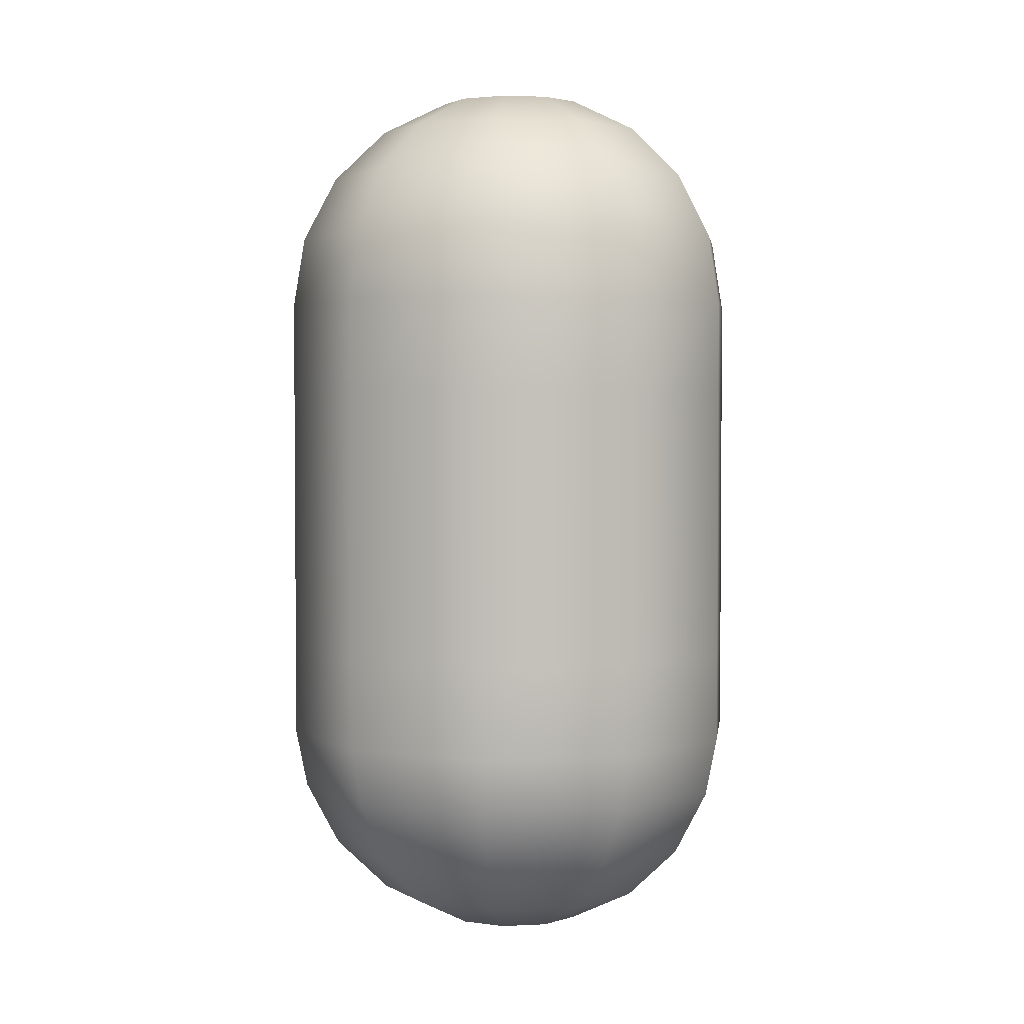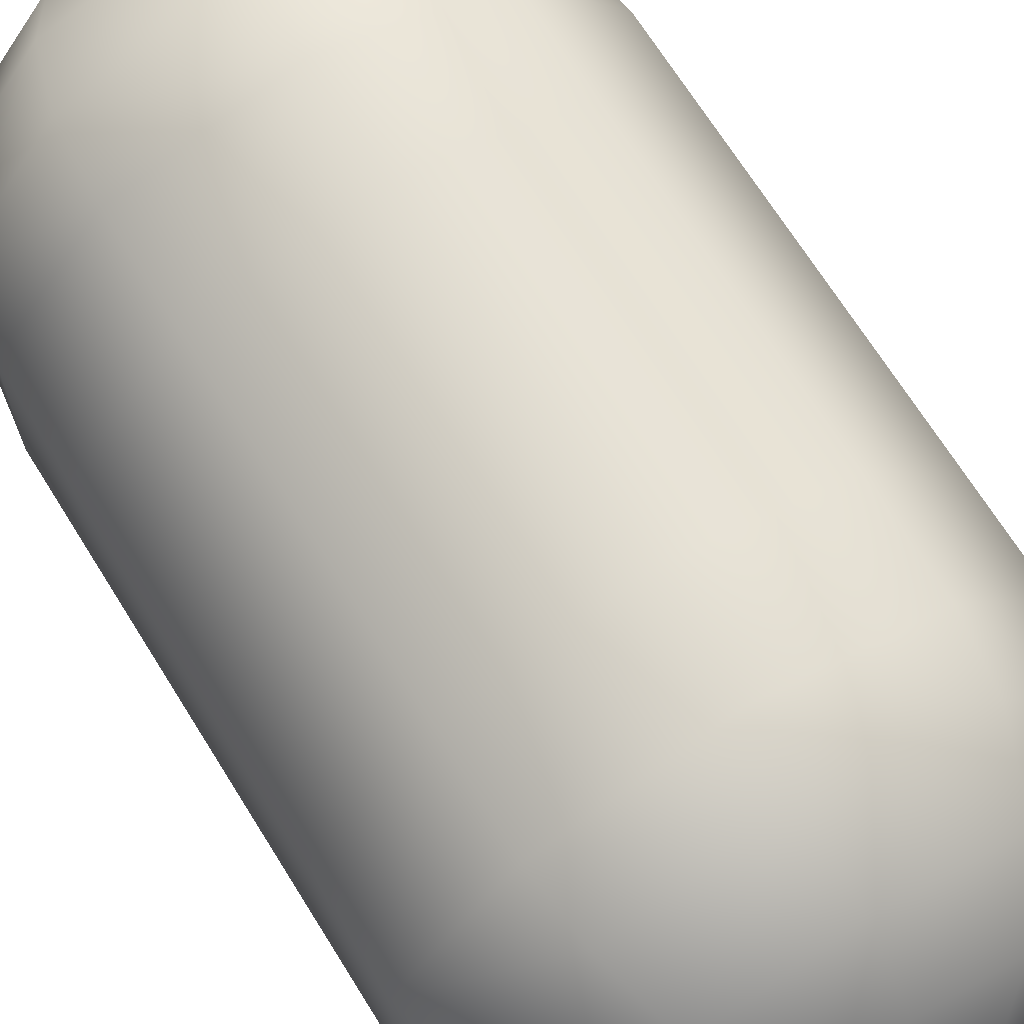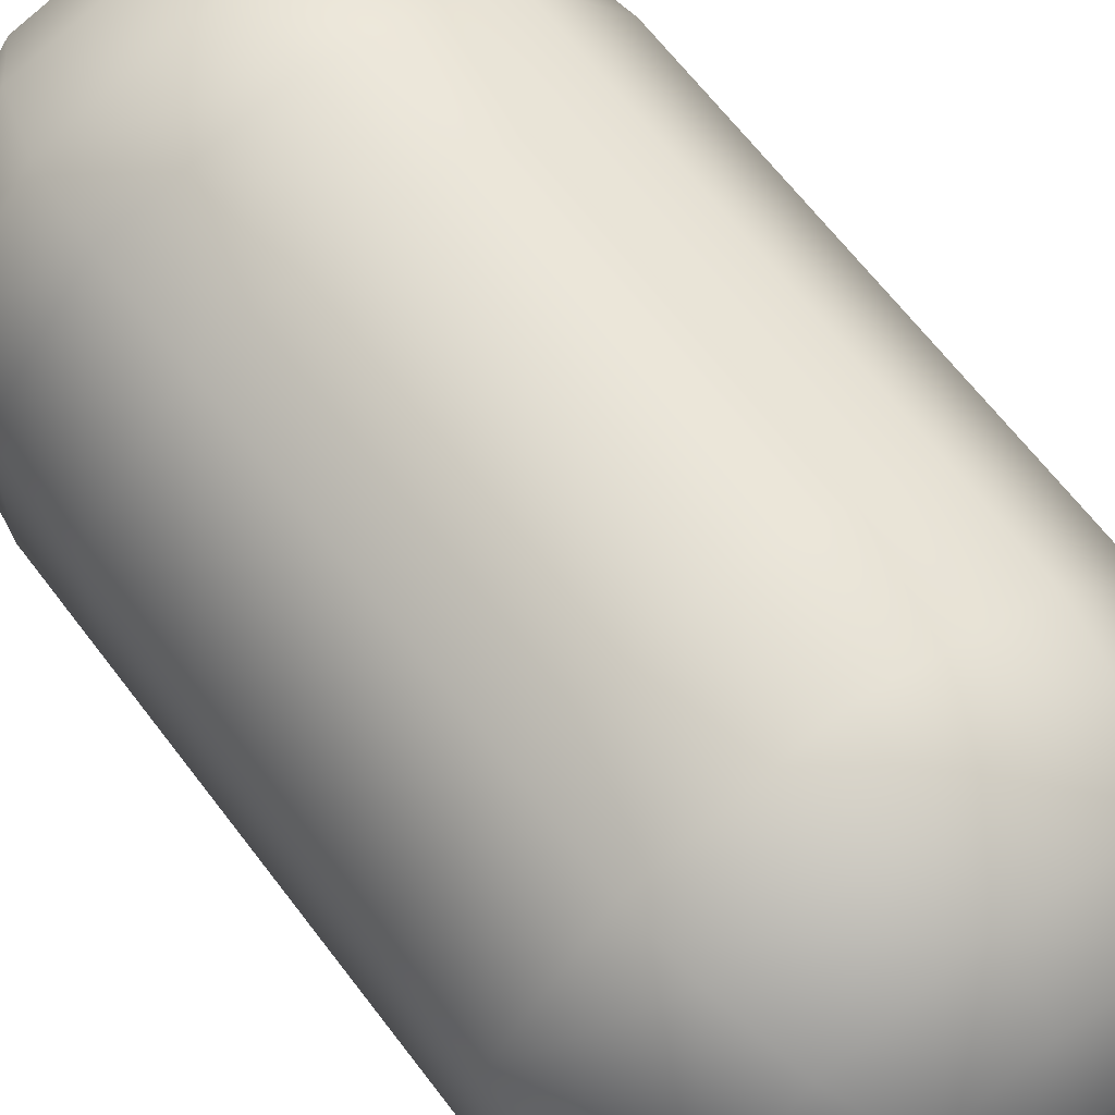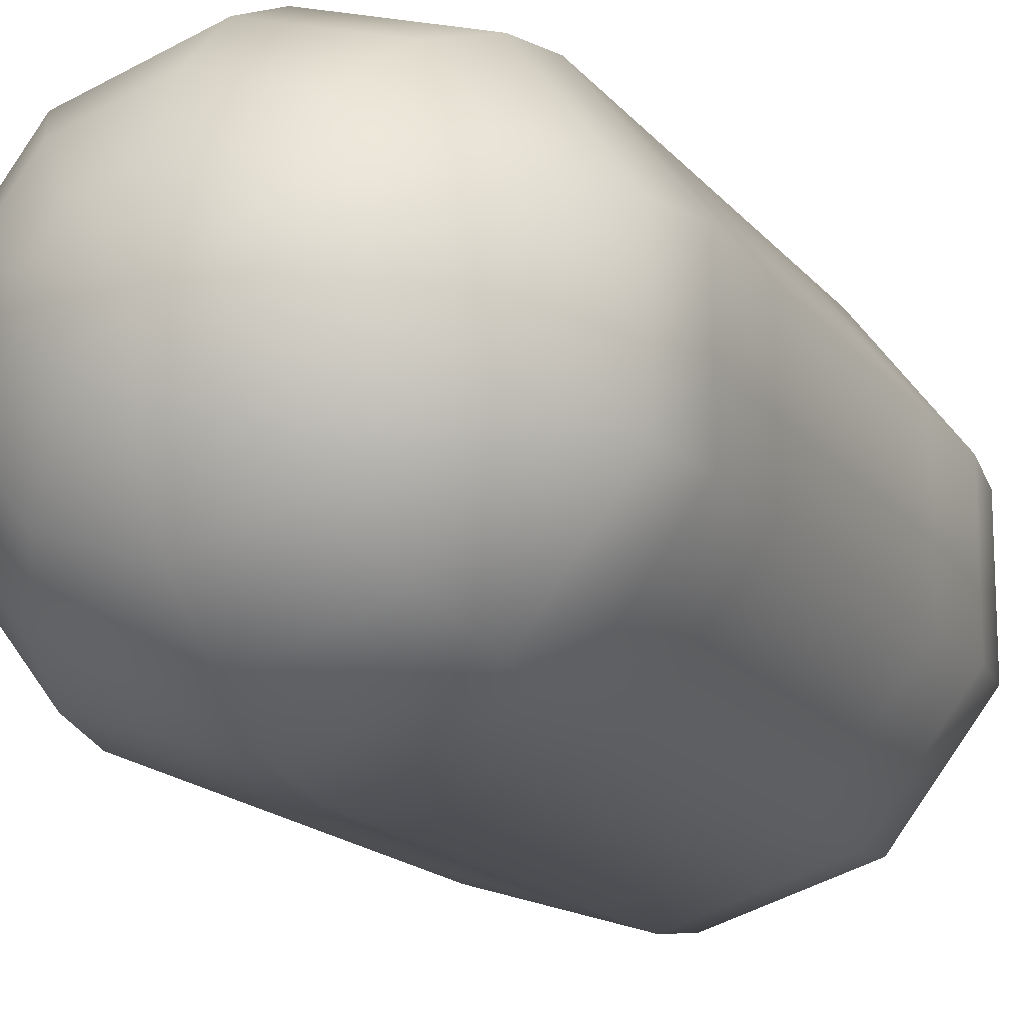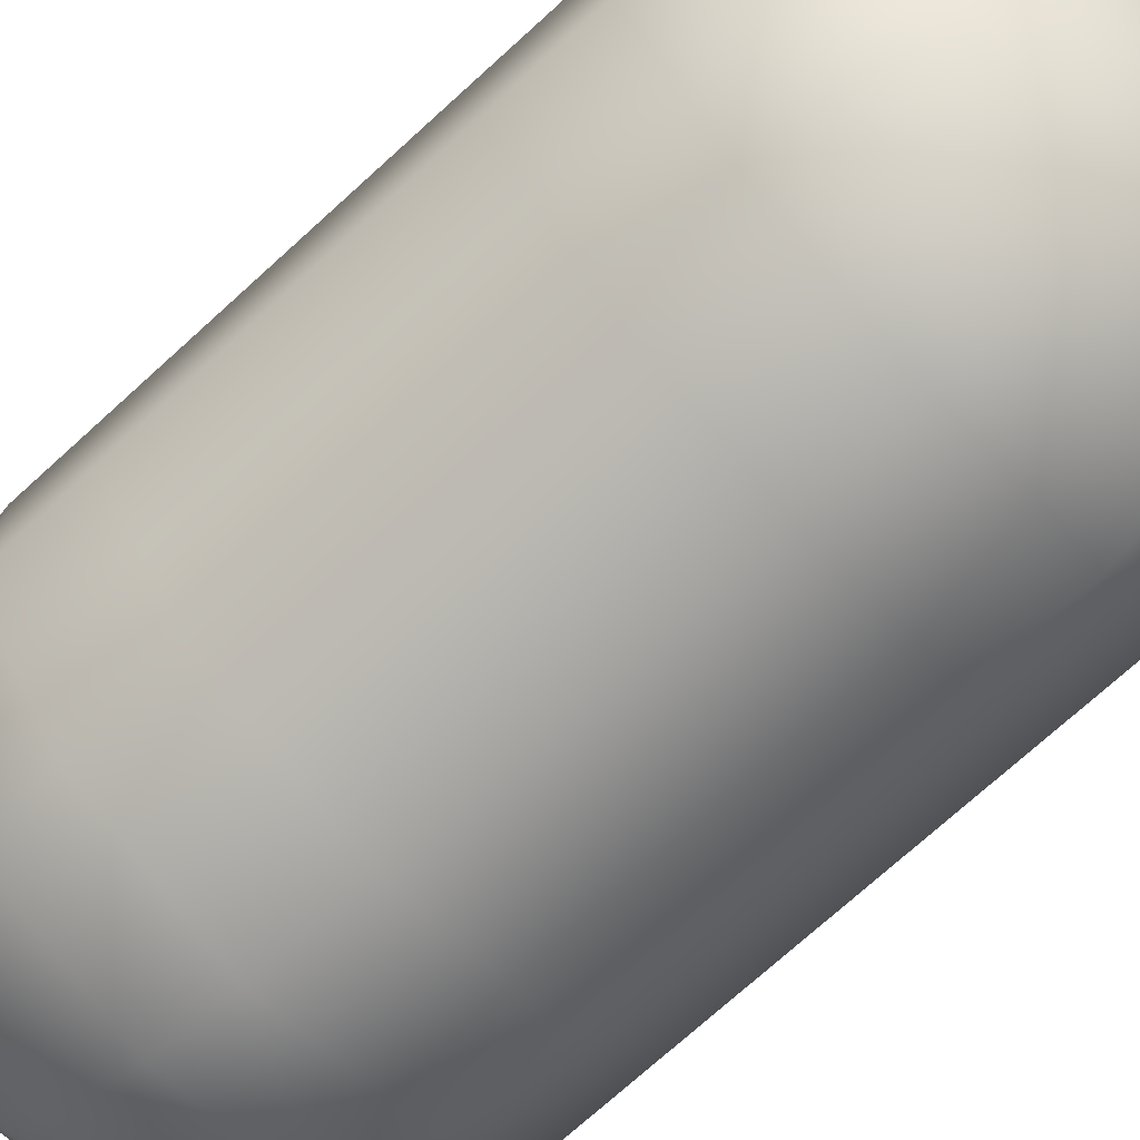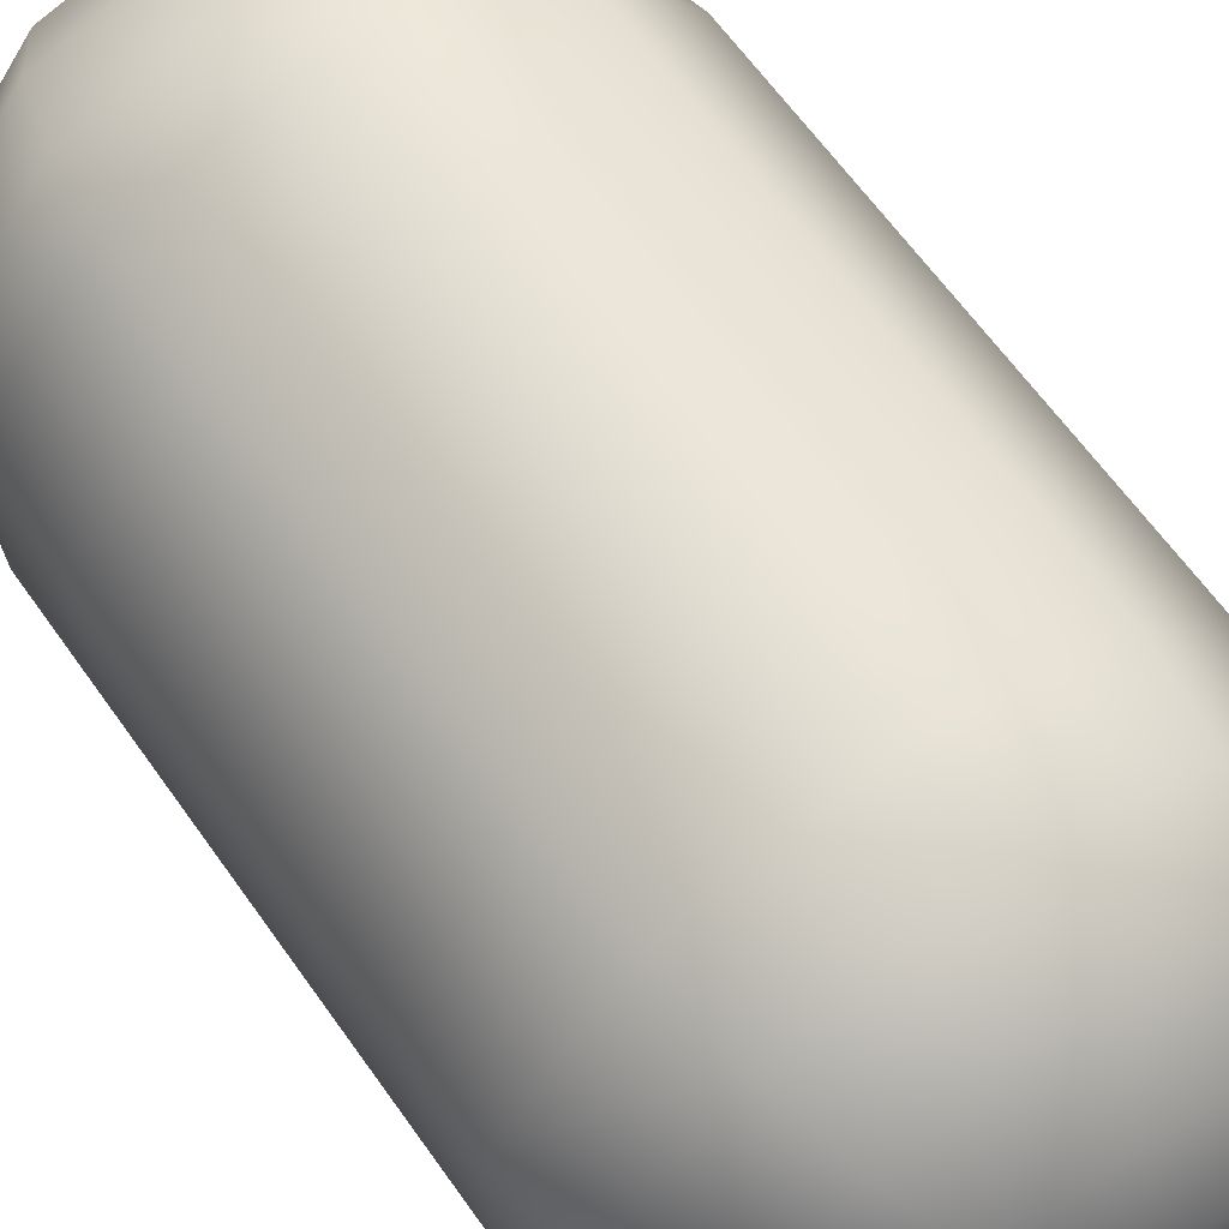
<metadata>
{"format":"obj","ext":"obj","renderer":"f3d","projection":"perspective","resolution":1024,"background":"white","views":[{"elev":2.8,"azim":-172.4,"up":"+Z"},{"elev":68.4,"azim":148.2,"up":"+Y"},{"elev":64.4,"azim":143.0,"up":"+Y"},{"elev":-16.2,"azim":-155.1,"up":"+Y"},{"elev":-72.9,"azim":132.3,"up":"+Y"},{"elev":62.5,"azim":-35.0,"up":"+Y"}]}
</metadata>
<code>
v 30 9.271 40.92
v 18.54 24.27 40.92
v 0 30 40.92
v -18.54 24.27 40.92
v -30 9.271 40.92
v -30 -9.271 40.92
v -18.54 -24.27 40.92
v 4e-06 -30 40.92
v 18.54 -24.27 40.92
v 30 -9.271 40.92
v 30 9.271 53.09
v 18.54 24.27 53.09
v 0 30 53.09
v -18.54 24.27 53.09
v -30 9.271 53.09
v -30 -9.271 53.09
v -18.54 -24.27 53.09
v 4e-06 -30 53.09
v 18.54 -24.27 53.09
v 30 -9.271 53.09
v 30 9.271 65.25
v 18.54 24.27 65.25
v 0 30 65.25
v -18.54 24.27 65.25
v -30 9.271 65.25
v -30 -9.271 65.25
v -18.54 -24.27 65.25
v 4e-06 -30 65.25
v 18.54 -24.27 65.25
v 30 -9.271 65.25
v 30 9.271 77.42
v 18.54 24.27 77.42
v 0 30 77.42
v -18.54 24.27 77.42
v -30 9.271 77.42
v -30 -9.271 77.42
v -18.54 -24.27 77.42
v 4e-06 -30 77.42
v 18.54 -24.27 77.42
v 30 -9.271 77.42
v 24.27 7.5 107.5
v 15 19.64 107.5
v -1e-06 24.27 107.5
v -15 19.64 107.5
v -24.27 7.5 107.5
v -24.27 -7.5 107.5
v -15 -19.64 107.5
v 1e-06 -24.27 107.5
v 15 -19.64 107.5
v 24.27 -7.5 107.5
v 17.63 5.449 114.2
v 10.9 14.27 114.2
v -1e-06 17.63 114.2
v -10.9 14.27 114.2
v -17.63 5.449 114.2
v -17.63 -5.449 114.2
v -10.9 -14.27 114.2
v 1e-06 -17.63 114.2
v 10.9 -14.27 114.2
v 17.63 -5.449 114.2
v 9.271 2.865 118.5
v 5.729 7.5 118.5
v -1e-06 9.271 118.5
v -5.729 7.5 118.5
v -9.271 2.865 118.5
v -9.271 -2.865 118.5
v -5.729 -7.5 118.5
v 0 -9.271 118.5
v 5.729 -7.5 118.5
v 9.271 -2.865 118.5
v -1e-06 0 120
v -30 -9.271 89.59
v -30 9.271 89.59
v -28.53 -8.817 98.98
v -28.53 8.817 98.98
v -18.54 -24.27 89.59
v -18.54 24.27 89.59
v -17.63 -23.08 98.98
v -17.63 23.08 98.98
v 4e-06 -30 89.59
v 3e-06 -28.53 98.98
v -1e-06 28.53 98.98
v 0 30 89.59
v 17.63 -23.08 98.98
v 17.63 23.08 98.98
v 18.54 -24.27 89.59
v 18.54 24.27 89.59
v 28.53 -8.817 98.98
v 28.53 8.817 98.98
v 30 -9.271 89.59
v 30 9.271 89.59
v 24.27 -7.5 12.54
v 15 -19.64 12.54
v 0 -24.27 12.54
v -15 -19.64 12.54
v -24.27 -7.5 12.54
v -24.27 7.5 12.54
v -15 19.64 12.54
v 0 24.27 12.54
v 15 19.64 12.54
v 24.27 7.5 12.54
v 17.63 -5.449 5.809
v 10.9 -14.27 5.809
v 0 -17.63 5.809
v -10.9 -14.27 5.809
v -17.63 -5.449 5.809
v -17.63 5.449 5.809
v -10.9 14.27 5.809
v 0 17.63 5.809
v 10.9 14.27 5.809
v 17.63 5.449 5.809
v 9.271 -2.865 1.489
v 5.729 -7.5 1.489
v 0 -9.271 1.489
v -5.729 -7.5 1.489
v -9.271 -2.865 1.489
v -9.271 2.865 1.489
v -5.729 7.5 1.489
v 0 9.271 1.489
v 5.729 7.5 1.489
v 9.271 2.865 1.489
v 0 1e-06 -4e-06
v -30 -9.271 28.76
v -30 9.271 28.76
v -28.53 -8.817 21.02
v -28.53 8.817 21.02
v -18.54 -24.27 28.76
v -18.54 24.27 28.76
v -17.63 -23.08 21.02
v -17.63 23.08 21.02
v 4e-06 -30 28.76
v 0 -28.53 21.02
v 0 28.53 21.02
v 0 30 28.76
v 17.63 -23.08 21.02
v 17.63 23.08 21.02
v 18.54 -24.27 28.76
v 18.54 24.27 28.76
v 28.53 -8.817 21.02
v 28.53 8.817 21.02
v 30 -9.271 28.76
v 30 9.271 28.76
g Vertex_Object
f 89 85 42 41
f 85 82 43 42
f 82 79 44 43
f 79 75 45 44
f 75 74 46 45
f 74 78 47 46
f 78 81 48 47
f 81 84 49 48
f 84 88 50 49
f 88 89 41 50
f 41 42 52 51
f 42 43 53 52
f 43 44 54 53
f 44 45 55 54
f 45 46 56 55
f 46 47 57 56
f 47 48 58 57
f 48 49 59 58
f 49 50 60 59
f 50 41 51 60
f 51 52 62 61
f 52 53 63 62
f 53 54 64 63
f 54 55 65 64
f 55 56 66 65
f 56 57 67 66
f 57 58 68 67
f 58 59 69 68
f 59 60 70 69
f 60 51 61 70
f 71 61 62
f 71 62 63
f 71 63 64
f 71 64 65
f 71 65 66
f 71 66 67
f 71 67 68
f 71 68 69
f 71 69 70
f 71 70 61
f 88 90 91 89
f 89 91 87 85
f 85 87 83 82
f 82 83 77 79
f 79 77 73 75
f 75 73 72 74
f 74 72 76 78
f 78 76 80 81
f 81 80 86 84
f 84 86 90 88
f 139 135 93 92
f 135 132 94 93
f 132 129 95 94
f 129 125 96 95
f 125 126 97 96
f 126 130 98 97
f 130 133 99 98
f 133 136 100 99
f 136 140 101 100
f 140 139 92 101
f 92 93 103 102
f 93 94 104 103
f 94 95 105 104
f 95 96 106 105
f 96 97 107 106
f 97 98 108 107
f 98 99 109 108
f 99 100 110 109
f 100 101 111 110
f 101 92 102 111
f 102 103 113 112
f 103 104 114 113
f 104 105 115 114
f 105 106 116 115
f 106 107 117 116
f 107 108 118 117
f 108 109 119 118
f 109 110 120 119
f 110 111 121 120
f 111 102 112 121
f 122 112 113
f 122 113 114
f 122 114 115
f 122 115 116
f 122 116 117
f 122 117 118
f 122 118 119
f 122 119 120
f 122 120 121
f 122 121 112
f 135 137 131 132
f 132 131 127 129
f 129 127 123 125
f 125 123 124 126
f 126 124 128 130
f 130 128 134 133
f 133 134 138 136
f 136 138 142 140
f 140 142 141 139
f 139 141 137 135
g cyl
f 142 138 2 1
f 138 134 3 2
f 134 128 4 3
f 128 124 5 4
f 124 123 6 5
f 123 127 7 6
f 127 131 8 7
f 131 137 9 8
f 137 141 10 9
f 141 142 1 10
f 1 2 12 11
f 2 3 13 12
f 3 4 14 13
f 4 5 15 14
f 5 6 16 15
f 6 7 17 16
f 7 8 18 17
f 8 9 19 18
f 9 10 20 19
f 10 1 11 20
f 11 12 22 21
f 12 13 23 22
f 13 14 24 23
f 14 15 25 24
f 15 16 26 25
f 16 17 27 26
f 17 18 28 27
f 18 19 29 28
f 19 20 30 29
f 20 11 21 30
f 21 22 32 31
f 22 23 33 32
f 23 24 34 33
f 24 25 35 34
f 25 26 36 35
f 26 27 37 36
f 27 28 38 37
f 28 29 39 38
f 29 30 40 39
f 30 21 31 40
f 31 32 87 91
f 32 33 83 87
f 33 34 77 83
f 34 35 73 77
f 35 36 72 73
f 36 37 76 72
f 37 38 80 76
f 38 39 86 80
f 39 40 90 86
f 40 31 91 90

</code>
